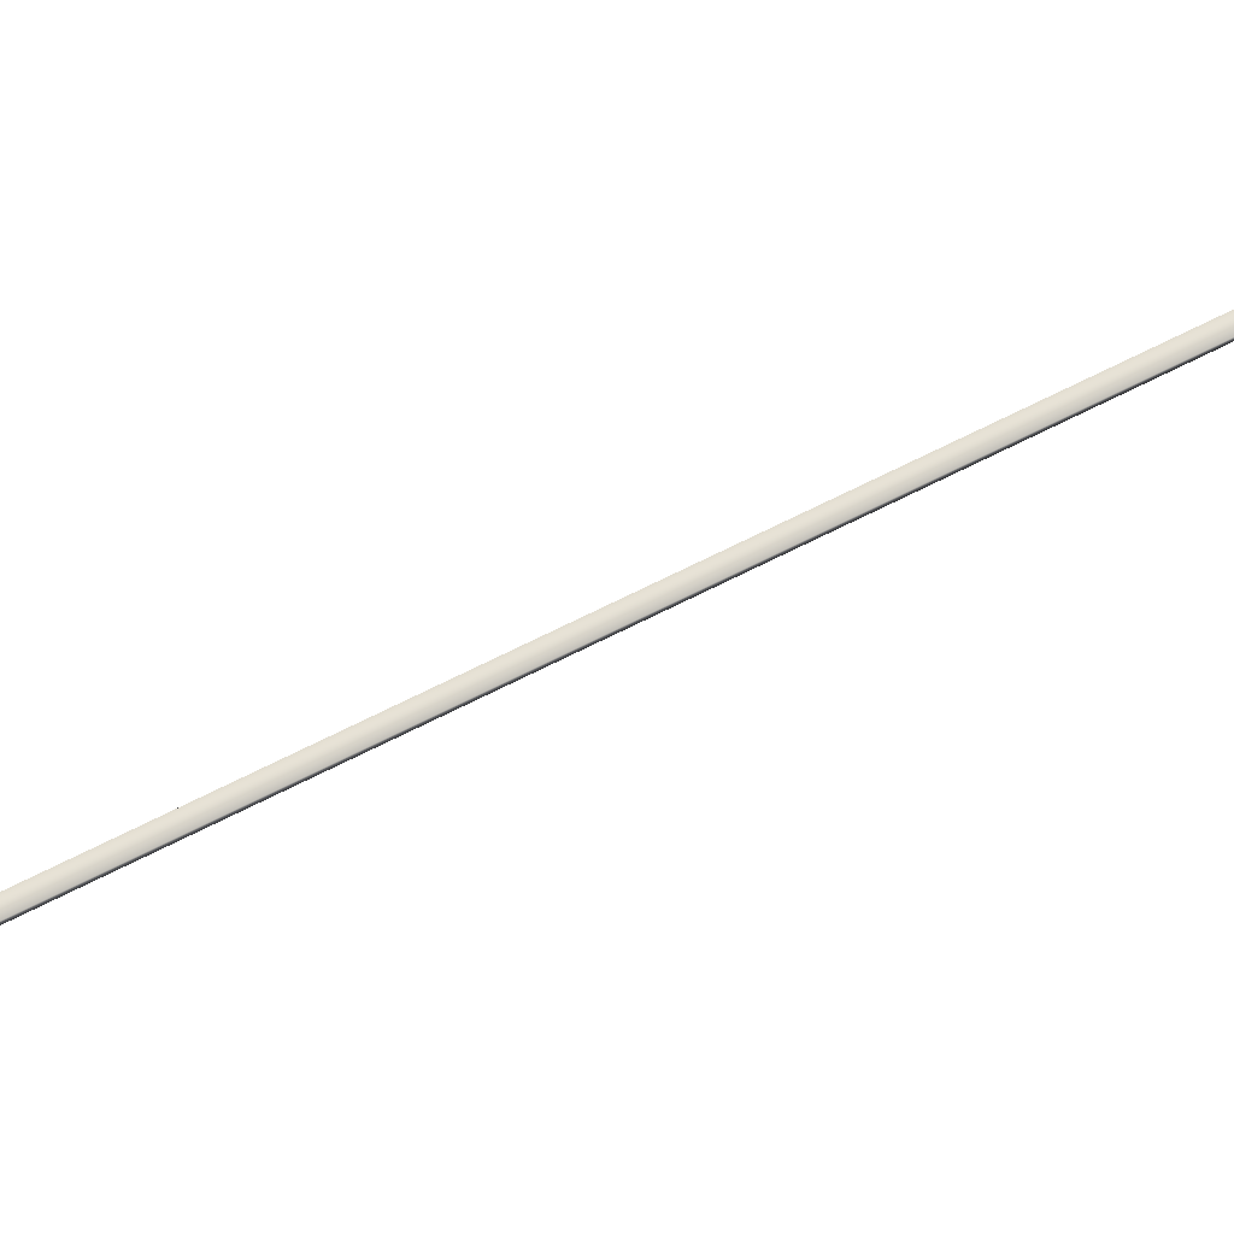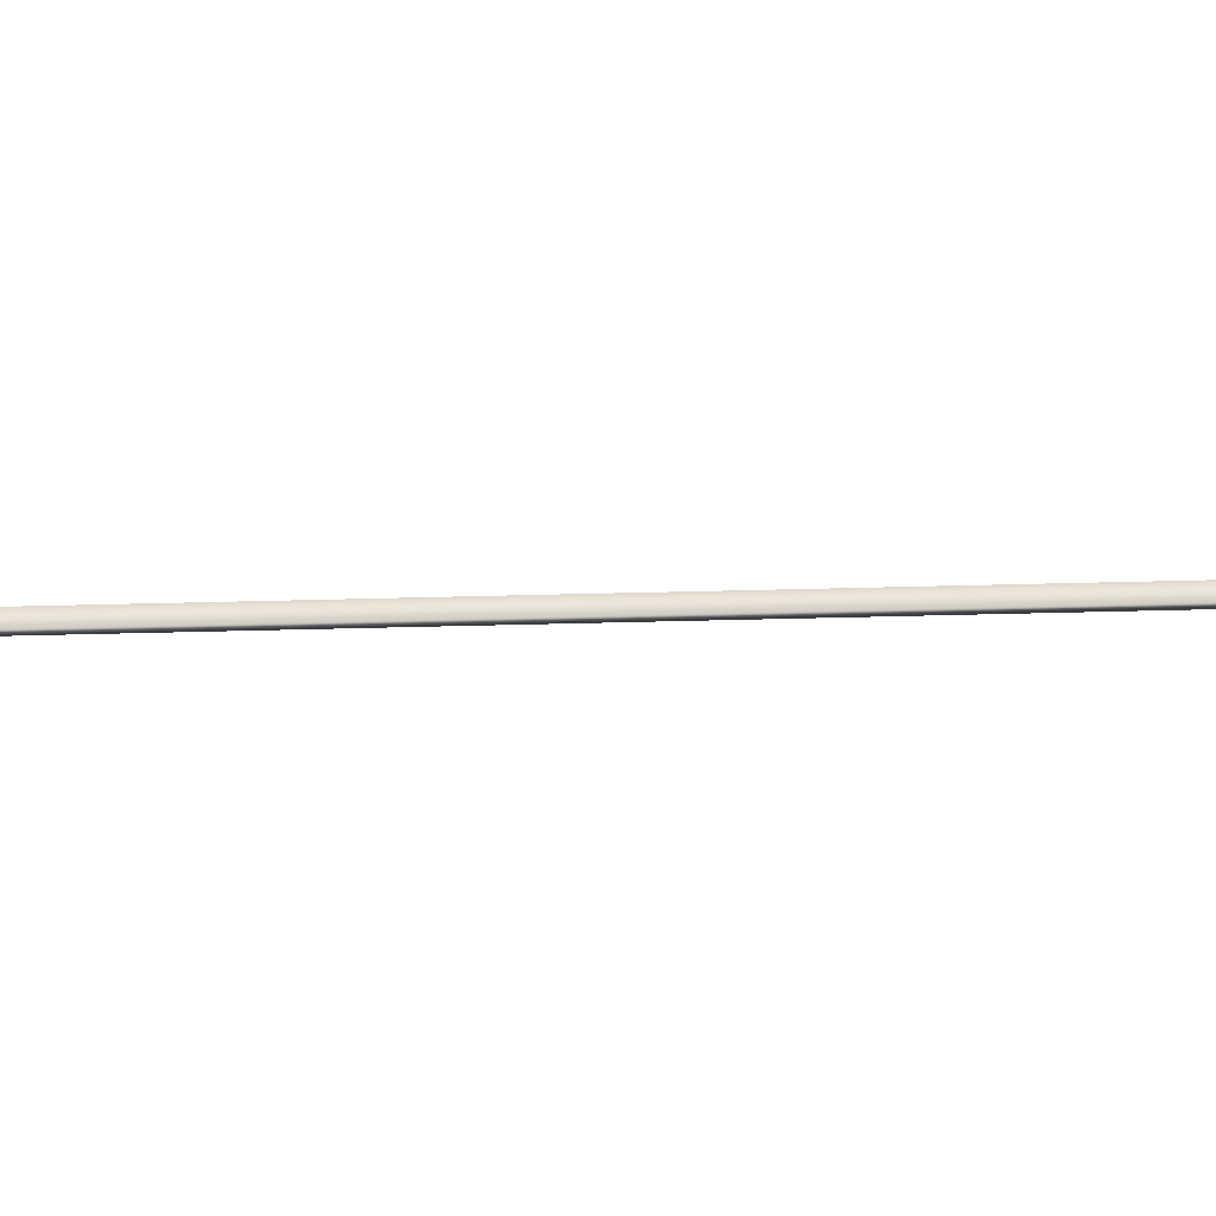
<metadata>
{"format":"obj","ext":"obj","renderer":"f3d","projection":"perspective","resolution":1024,"background":"white","views":[{"elev":69.4,"azim":-97.8,"up":"+Y"},{"elev":57.6,"azim":107.5,"up":"+Y"}]}
</metadata>
<code>
v -73.01 19.77 -72.58
v -73.01 19.75 -72.58
v -71.72 19.77 -68.84
v -71.72 19.75 -68.84
v -71.68 19.75 -68.86
v -71.68 19.77 -68.86
v -72.97 19.77 -72.6
v -72.97 19.75 -72.6
f 1 2 3
f 3 2 4
f 5 6 4
f 4 6 3
f 1 3 7
f 7 3 6
f 2 8 4
f 4 8 5
f 2 1 8
f 8 1 7
f 8 7 5
f 5 7 6

</code>
